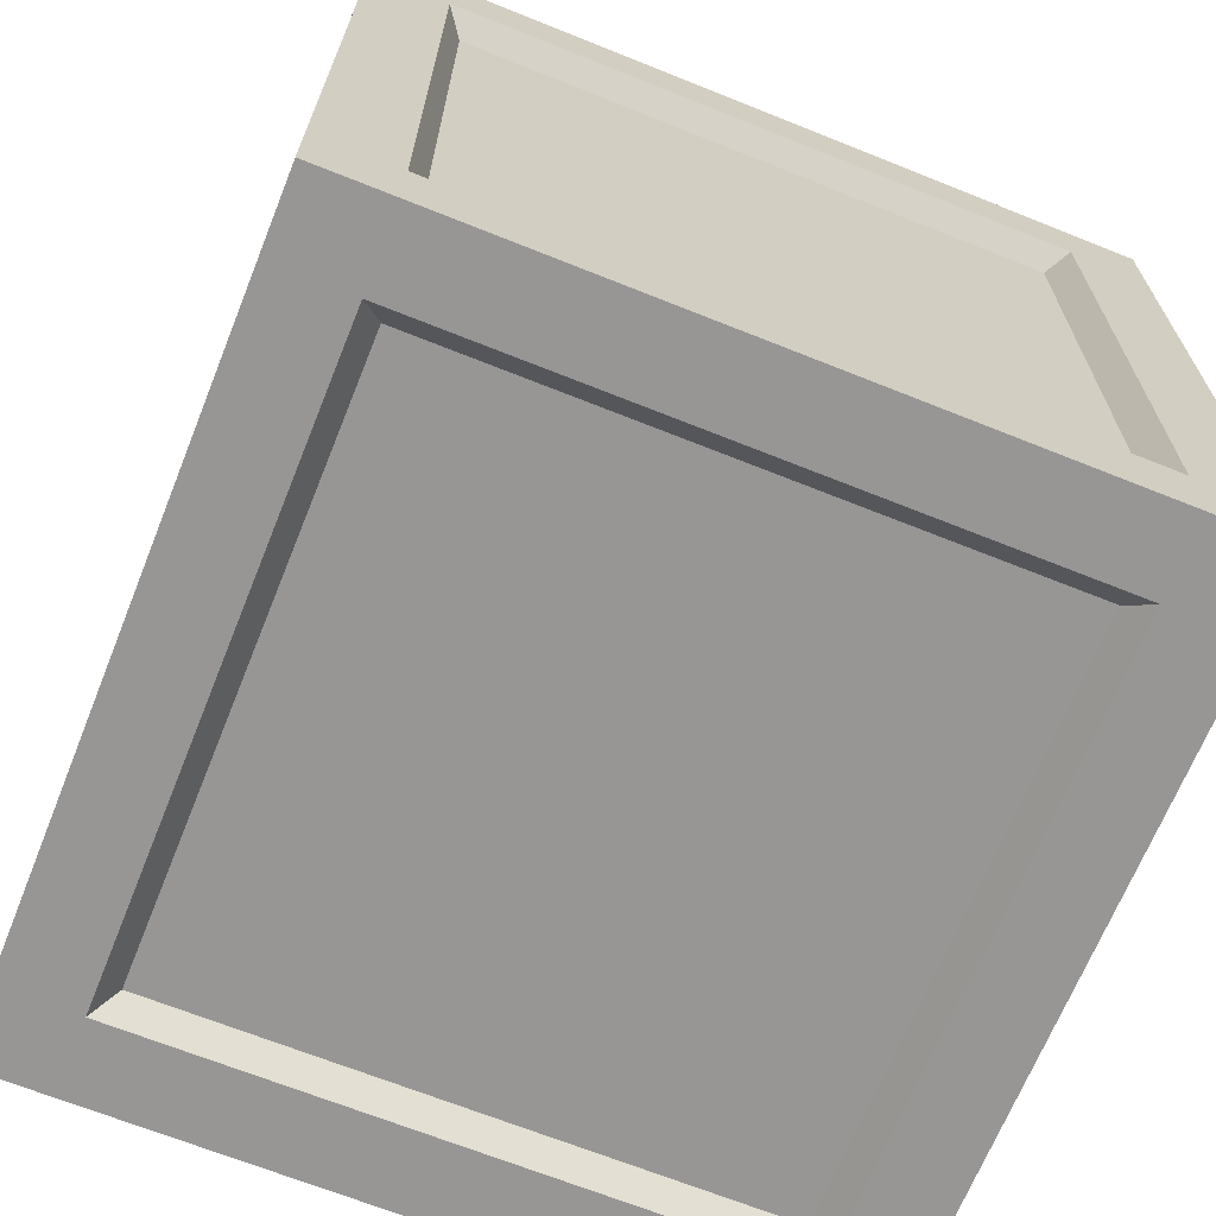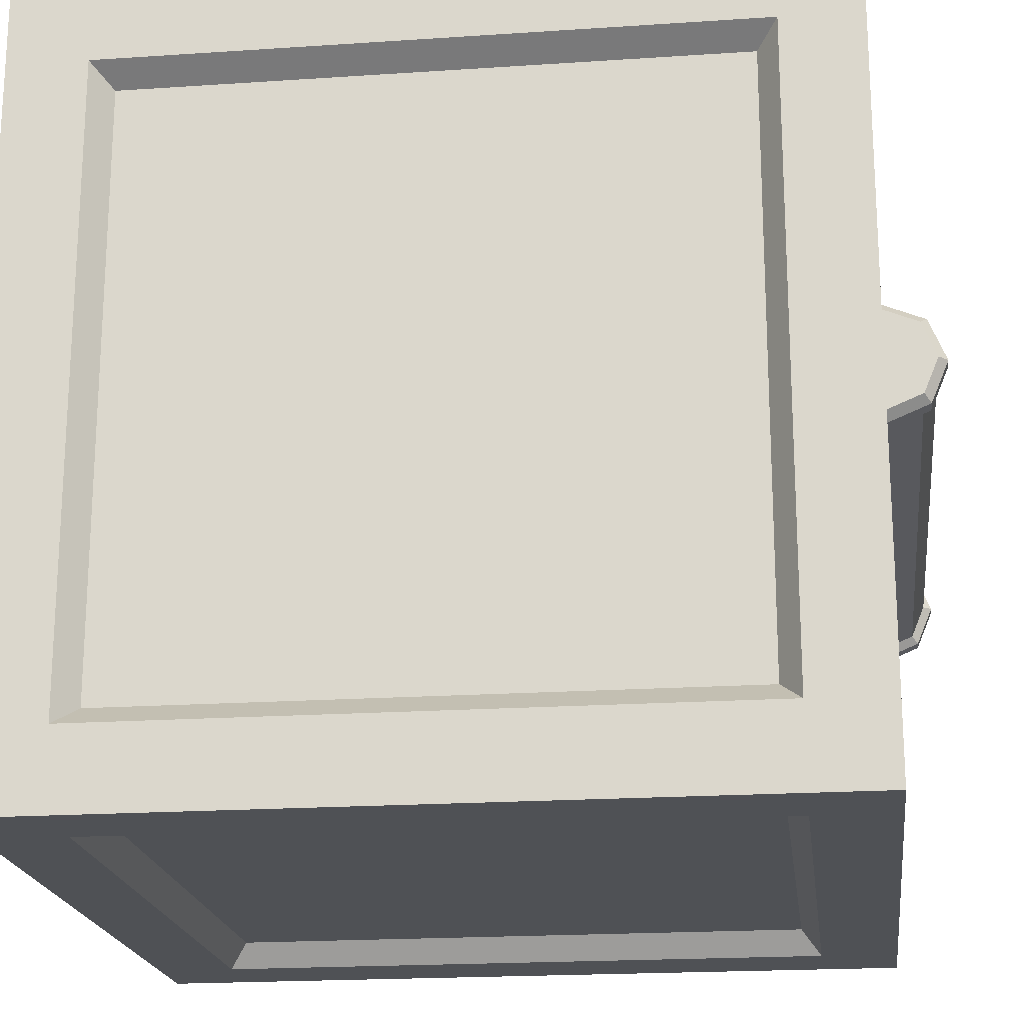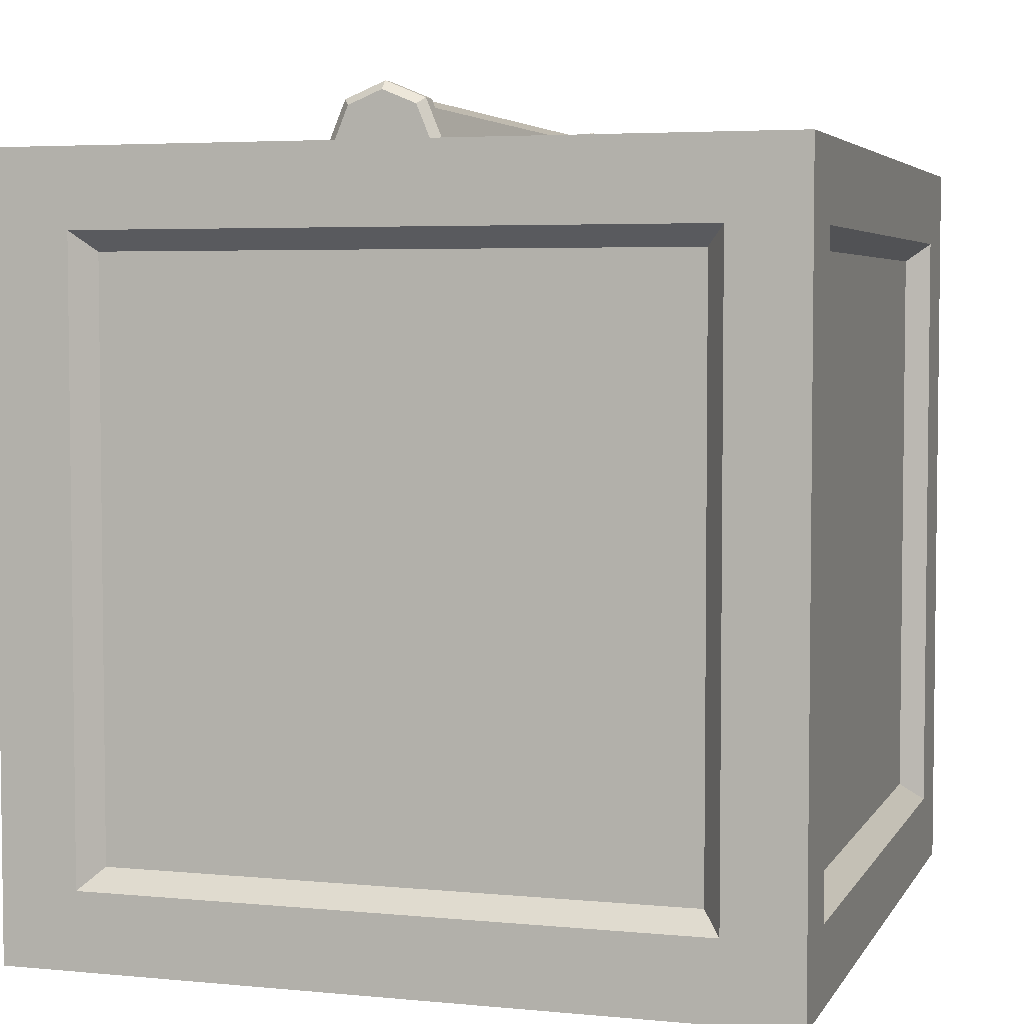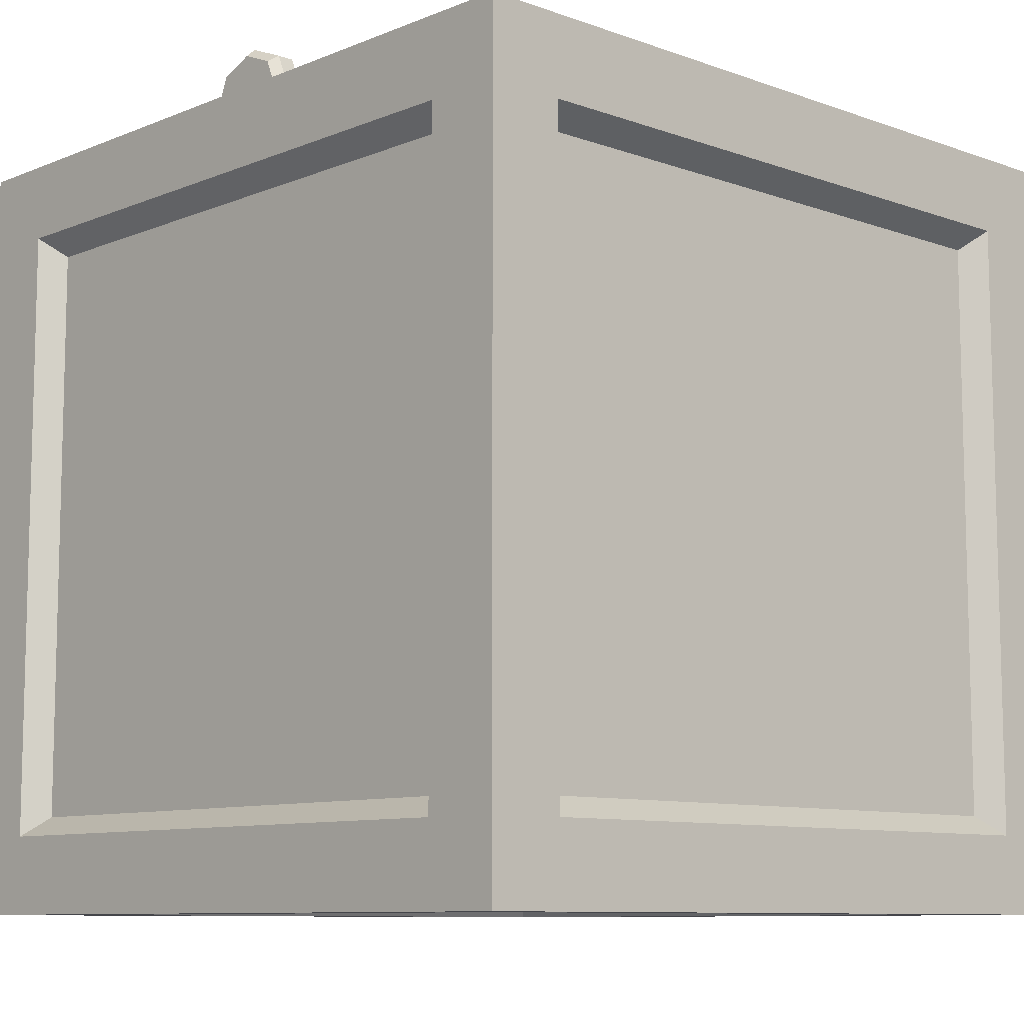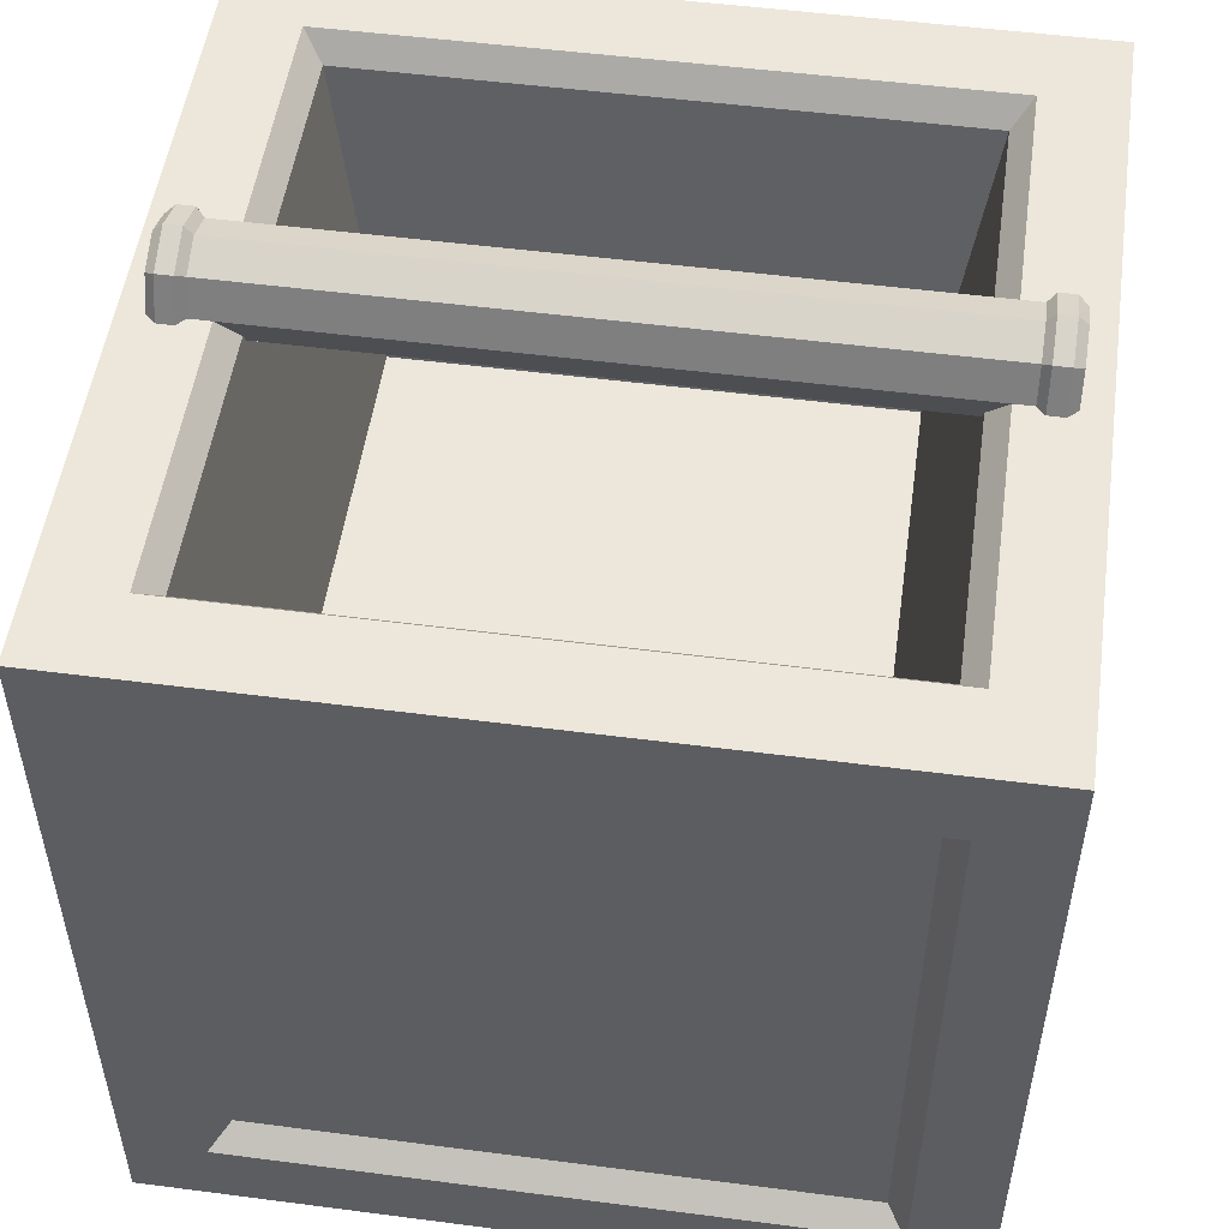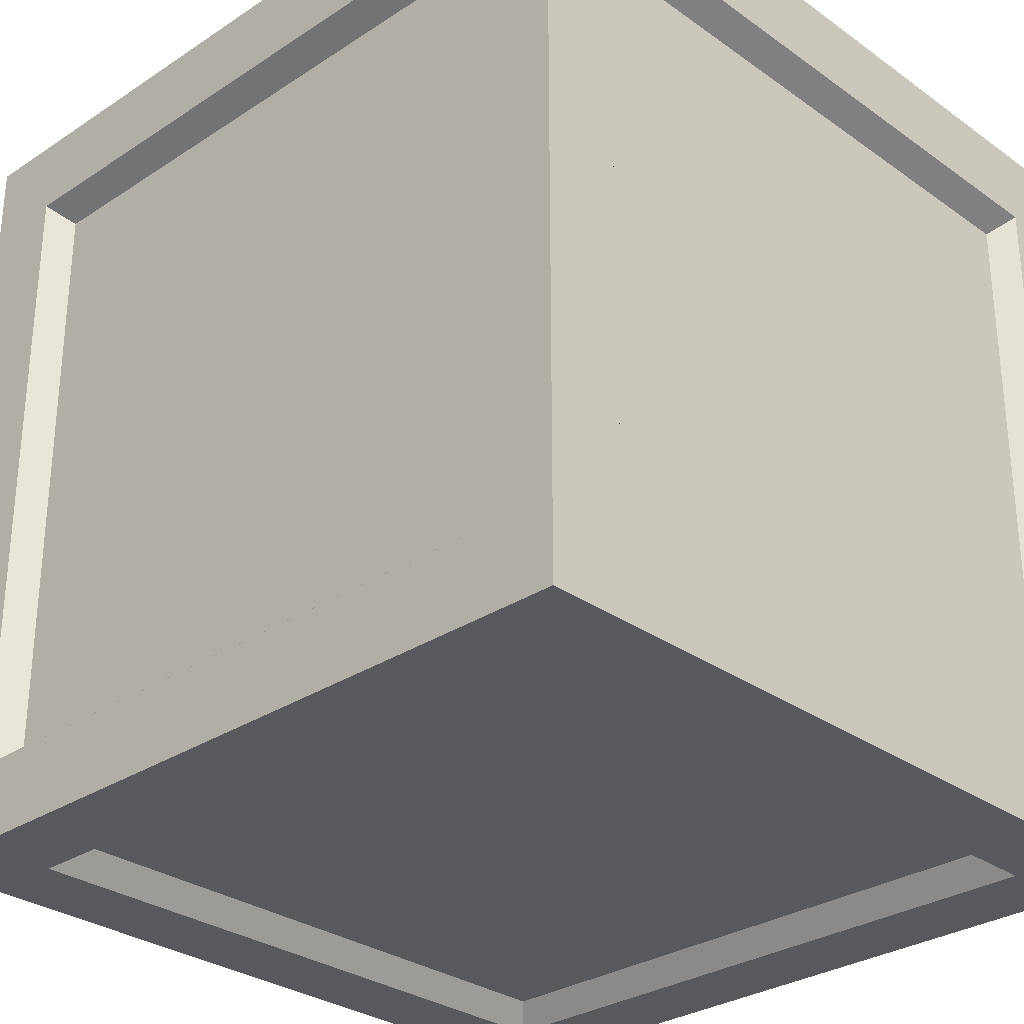
<metadata>
{"format":"obj","ext":"obj","renderer":"f3d","projection":"perspective","resolution":1024,"background":"white","views":[{"elev":-67.8,"azim":-21.9,"up":"+Y"},{"elev":-19.9,"azim":97.1,"up":"+Z"},{"elev":4.4,"azim":-72.7,"up":"+Y"},{"elev":-9.3,"azim":136.7,"up":"+Y"},{"elev":51.8,"azim":8.0,"up":"+Y"},{"elev":-29.9,"azim":-46.1,"up":"+Z"}]}
</metadata>
<code>
o Cube.004_Cube.011
v -0 0 0
v 1 0 0
v 0.1 0.1 0
v 0 0 -1
v 0 0.1 -0.9
v 1 0 -1
v 0.9 0.1 -1
v 1 0.1 -0.1
v 0.9 0 -0.9
v 1 1 0
v 1 1 -1
v 0.9 1 -0.1
v 1 0.9 -0.1
v 0.9688 0.8751 -0.1249
v 1 0.9 -0.9
v 1 0.1 -0.9
v -0 0.9 -0.1
v 0 0.9 -0.9
v 0.03119 0.8751 -0.1249
v 0.9 0.9 -1
v 0 1 -1
v 0.1 0.9 -1
v 0.1 0.1 -1
v 0.9 0.1 0
v 0.9 0.9 0
v 0.8751 0.1249 -0.03119
v 0.9 1 -0.9
v -0 1 -0
v 0.1 1 -0.9
v 0.1 1 -0.1
v 0.9688 0.8751 -0.8751
v 0.1 0.9 -0
v -0 0.1 -0.1
v 0.03119 0.1249 -0.8751
v 0.1249 0.8751 -0.03119
v 0.1 0 -0.9
v 0.1 0 -0.1
v 0.9 0 -0.1
v 0.9688 0.1249 -0.8751
v 0.1249 0.8751 -0.9688
v 0.8751 0.8751 -0.9688
v 0.1249 0.1249 -0.9688
v 0.8751 0.9688 -0.1249
v 0.8751 0.9688 -0.8751
v 0.8164 0.5738 -0.1836
v 0.8751 0.8751 -0.03119
v 0.03119 0.8751 -0.8751
v 0.03119 0.1249 -0.1249
v 0.8751 0.03119 -0.1249
v 0.1249 0.03119 -0.1249
v 0.8751 0.03119 -0.8751
v 0.8751 0.1249 -0.9688
v 0.1249 0.03119 -0.8751
v 0.1249 0.9688 -0.1249
v 0.1249 0.1249 -0.03119
v 0.9688 0.1249 -0.1249
v 0.1249 0.9688 -0.8751
v 0.8164 0.5738 -0.8164
v 0.1836 0.5738 -0.8164
v 0.1836 0.5738 -0.1836
v 0.9336 1 -0.5817
v 0.9544 1 -0.5817
v 0.9336 0.9503 -0.5612
v 0.9544 0.9503 -0.5612
v 0.9336 0.9297 -0.5115
v 0.9544 0.9297 -0.5115
v 0.9336 0.9503 -0.4618
v 0.9544 0.9503 -0.4618
v 0.9336 0.9999 -0.4412
v 0.9544 0.9999 -0.4412
v 0.9336 1.05 -0.4617
v 0.9544 1.05 -0.4617
v 0.9336 1.07 -0.5114
v 0.9544 1.05 -0.5611
v 0.9662 1 -0.5708
v 0.9336 1.05 -0.5611
v 0.9544 1.07 -0.5114
v 0.9662 1.042 -0.5534
v 0.9662 1.059 -0.5114
v 0.9662 1.042 -0.4694
v 0.9662 0.9999 -0.4521
v 0.9662 0.958 -0.4695
v 0.9662 0.958 -0.5534
v 0.4868 1 -0.5708
v 0.9237 1 -0.5708
v 0.4868 0.958 -0.5534
v 0.9237 0.958 -0.5534
v 0.4868 0.9406 -0.5115
v 0.9237 0.9406 -0.5115
v 0.4868 0.958 -0.4695
v 0.9237 0.958 -0.4695
v 0.4868 0.9999 -0.4521
v 0.9237 0.9999 -0.4521
v 0.4868 1.042 -0.4694
v 0.9237 1.042 -0.4694
v 0.4868 1.059 -0.5114
v 0.4868 1.042 -0.5534
v 0.9237 1.042 -0.5534
v 0.9237 1.059 -0.5114
v 0.9662 0.9406 -0.5115
v 0.9662 1 -0.5114
v 0.06369 1 -0.5817
v 0.06369 0.9503 -0.5612
v 0.04296 1 -0.5817
v 0.06369 0.9297 -0.5115
v 0.04296 0.9503 -0.5612
v 0.06369 0.9503 -0.4618
v 0.04296 0.9297 -0.5115
v 0.06369 0.9999 -0.4412
v 0.04296 0.9503 -0.4618
v 0.06369 1.05 -0.4617
v 0.04296 0.9999 -0.4412
v 0.06369 1.07 -0.5114
v 0.04296 1.05 -0.4617
v 0.0311 1 -0.5708
v 0.04296 1.05 -0.5611
v 0.06369 1.05 -0.5611
v 0.04296 1.07 -0.5114
v 0.0311 1.042 -0.5534
v 0.0311 1.059 -0.5114
v 0.0311 1.042 -0.4694
v 0.0311 0.9999 -0.4521
v 0.0311 0.958 -0.4695
v 0.0311 0.9406 -0.5115
v 0.0311 0.958 -0.5534
v 0.5106 1 -0.5708
v 0.5106 0.958 -0.5534
v 0.07365 1 -0.5708
v 0.5106 0.9406 -0.5115
v 0.07365 0.958 -0.5534
v 0.5106 0.958 -0.4695
v 0.07365 0.9406 -0.5115
v 0.5106 0.9999 -0.4521
v 0.07365 0.958 -0.4695
v 0.5106 1.042 -0.4694
v 0.07365 0.9999 -0.4521
v 0.5106 1.059 -0.5114
v 0.07365 1.042 -0.4694
v 0.5106 1.042 -0.5534
v 0.07365 1.042 -0.5534
v 0.07365 1.059 -0.5114
v 0.0311 1 -0.5114
f 1 2 3
f 4 1 5
f 6 4 7
f 2 6 8
f 6 2 9
f 10 11 12
f 13 8 14
f 11 10 15
f 6 11 16
f 10 2 13
f 17 18 19
f 11 6 20
f 21 11 22
f 4 21 23
f 24 25 26
f 11 21 27
f 21 28 29
f 28 10 30
f 15 13 31
f 28 1 32
f 10 28 25
f 2 10 24
f 5 33 34
f 21 4 18
f 28 21 17
f 1 28 33
f 32 3 35
f 4 6 36
f 1 4 37
f 2 1 38
f 31 14 39
f 40 41 42
f 43 44 45
f 46 35 26
f 19 47 48
f 49 50 51
f 7 23 52
f 36 9 53
f 22 20 40
f 38 37 49
f 27 29 44
f 30 12 54
f 3 24 55
f 8 16 56
f 25 32 46
f 18 5 47
f 16 15 39
f 9 38 51
f 33 17 48
f 20 7 41
f 37 36 50
f 23 22 42
f 12 27 43
f 29 30 57
f 58 59 45
f 44 57 58
f 57 54 59
f 54 43 60
f 61 62 63
f 63 64 65
f 65 66 67
f 67 68 69
f 69 70 71
f 71 72 73
f 62 74 75
f 76 74 61
f 73 77 76
f 74 77 78
f 77 72 79
f 72 70 80
f 70 68 81
f 68 66 82
f 66 64 83
f 64 62 83
f 84 85 86
f 86 87 88
f 88 89 90
f 90 91 92
f 92 93 94
f 94 95 96
f 97 98 84
f 96 99 97
f 85 61 63
f 87 63 65
f 89 65 91
f 91 67 93
f 93 69 95
f 95 71 99
f 98 76 61
f 99 73 98
f 83 75 100
f 79 101 75
f 80 81 79
f 100 101 81
f 102 103 104
f 103 105 106
f 105 107 108
f 107 109 110
f 109 111 112
f 111 113 114
f 104 115 116
f 117 102 116
f 113 117 118
f 116 119 120
f 118 120 121
f 114 121 122
f 112 122 110
f 110 123 124
f 108 124 106
f 106 125 104
f 126 127 128
f 127 129 130
f 129 131 132
f 131 133 134
f 133 135 136
f 135 137 138
f 139 126 140
f 137 139 141
f 128 130 102
f 130 132 103
f 132 134 107
f 134 136 107
f 136 138 111
f 138 141 113
f 140 128 117
f 141 140 117
f 125 124 115
f 120 119 115
f 121 120 122
f 124 123 122
f 2 24 3
f 1 33 5
f 4 23 7
f 6 16 8
f 2 38 9
f 11 27 12
f 8 56 14
f 10 13 15
f 11 15 16
f 2 8 13
f 18 47 19
f 6 7 20
f 11 20 22
f 21 22 23
f 25 46 26
f 21 29 27
f 28 30 29
f 10 12 30
f 13 14 31
f 1 3 32
f 28 32 25
f 10 25 24
f 33 48 34
f 4 5 18
f 21 18 17
f 28 17 33
f 3 55 35
f 6 9 36
f 4 36 37
f 1 37 38
f 14 56 39
f 41 52 42
f 44 58 45
f 35 55 26
f 47 34 48
f 50 53 51
f 23 42 52
f 9 51 53
f 20 41 40
f 37 50 49
f 29 57 44
f 12 43 54
f 24 26 55
f 16 39 56
f 32 35 46
f 5 34 47
f 15 31 39
f 38 49 51
f 17 19 48
f 7 52 41
f 36 53 50
f 22 40 42
f 27 44 43
f 30 54 57
f 59 60 45
f 57 59 58
f 54 60 59
f 43 45 60
f 62 64 63
f 64 66 65
f 66 68 67
f 68 70 69
f 70 72 71
f 72 77 73
f 74 78 75
f 74 62 61
f 77 74 76
f 77 79 78
f 72 80 79
f 70 81 80
f 68 82 81
f 66 100 82
f 100 66 83
f 62 75 83
f 85 87 86
f 87 89 88
f 89 91 90
f 91 93 92
f 93 95 94
f 95 99 96
f 98 85 84
f 99 98 97
f 87 85 63
f 89 87 65
f 65 67 91
f 67 69 93
f 69 71 95
f 71 73 99
f 85 98 61
f 73 76 98
f 75 101 100
f 78 79 75
f 81 101 79
f 82 100 81
f 103 106 104
f 105 108 106
f 107 110 108
f 109 112 110
f 111 114 112
f 113 118 114
f 115 119 116
f 102 104 116
f 117 116 118
f 118 116 120
f 114 118 121
f 112 114 122
f 122 123 110
f 108 110 124
f 124 125 106
f 125 115 104
f 127 130 128
f 129 132 130
f 131 134 132
f 133 136 134
f 135 138 136
f 137 141 138
f 126 128 140
f 139 140 141
f 130 103 102
f 132 105 103
f 105 132 107
f 136 109 107
f 109 136 111
f 111 138 113
f 128 102 117
f 113 141 117
f 124 142 115
f 142 120 115
f 120 142 122
f 142 124 122

</code>
